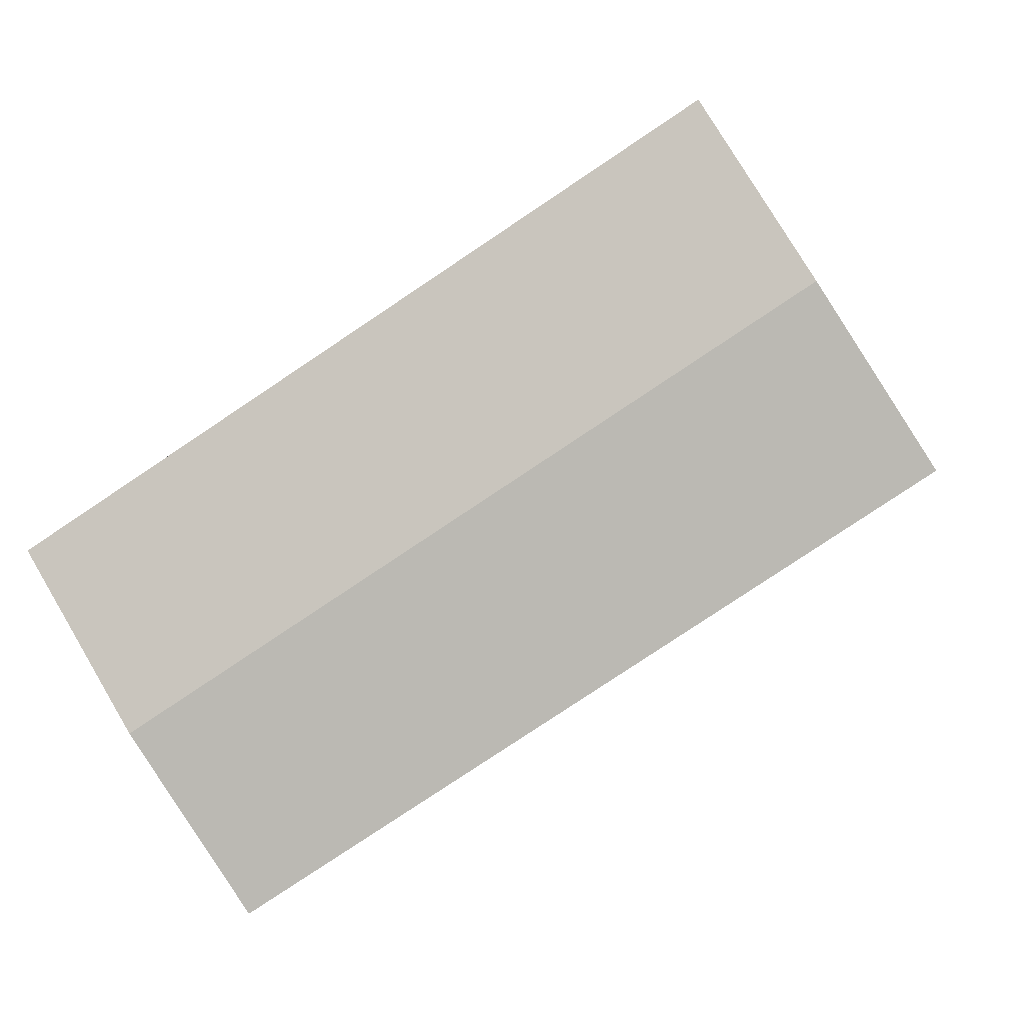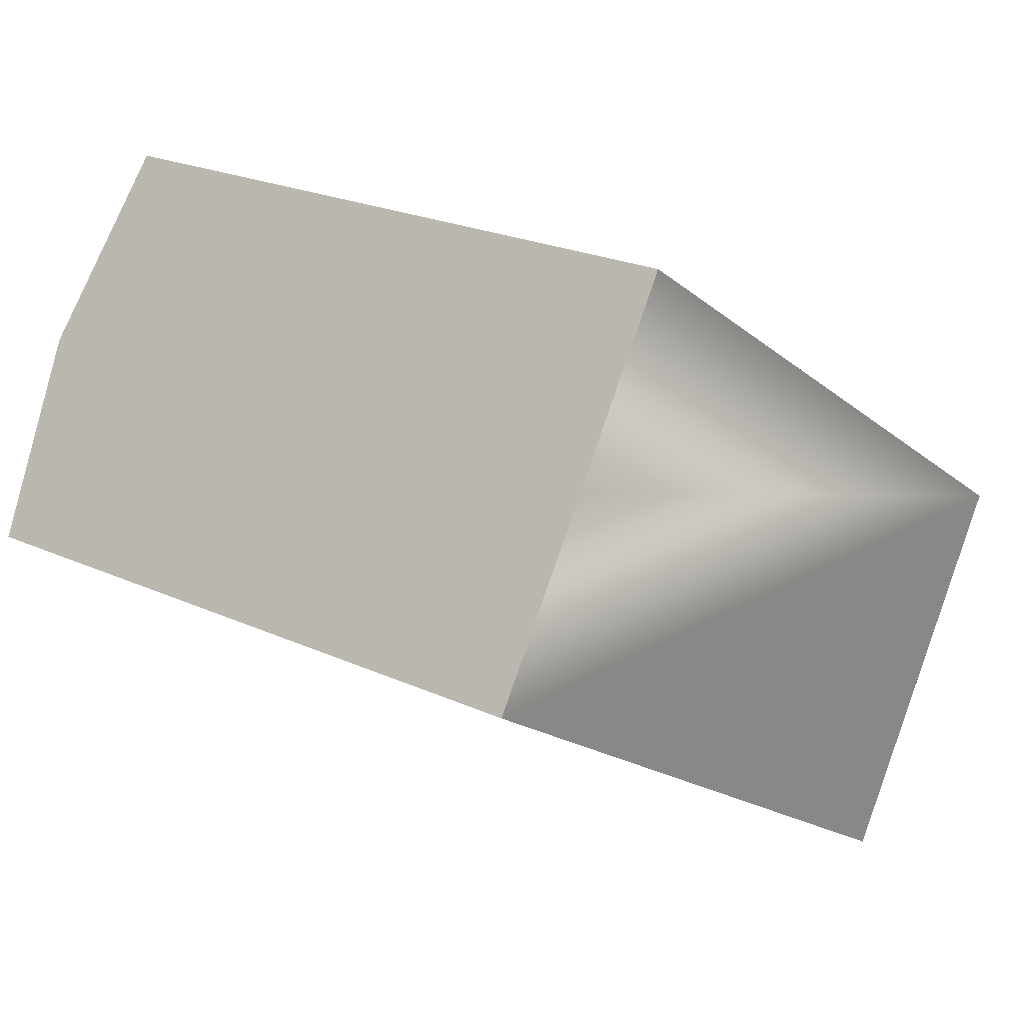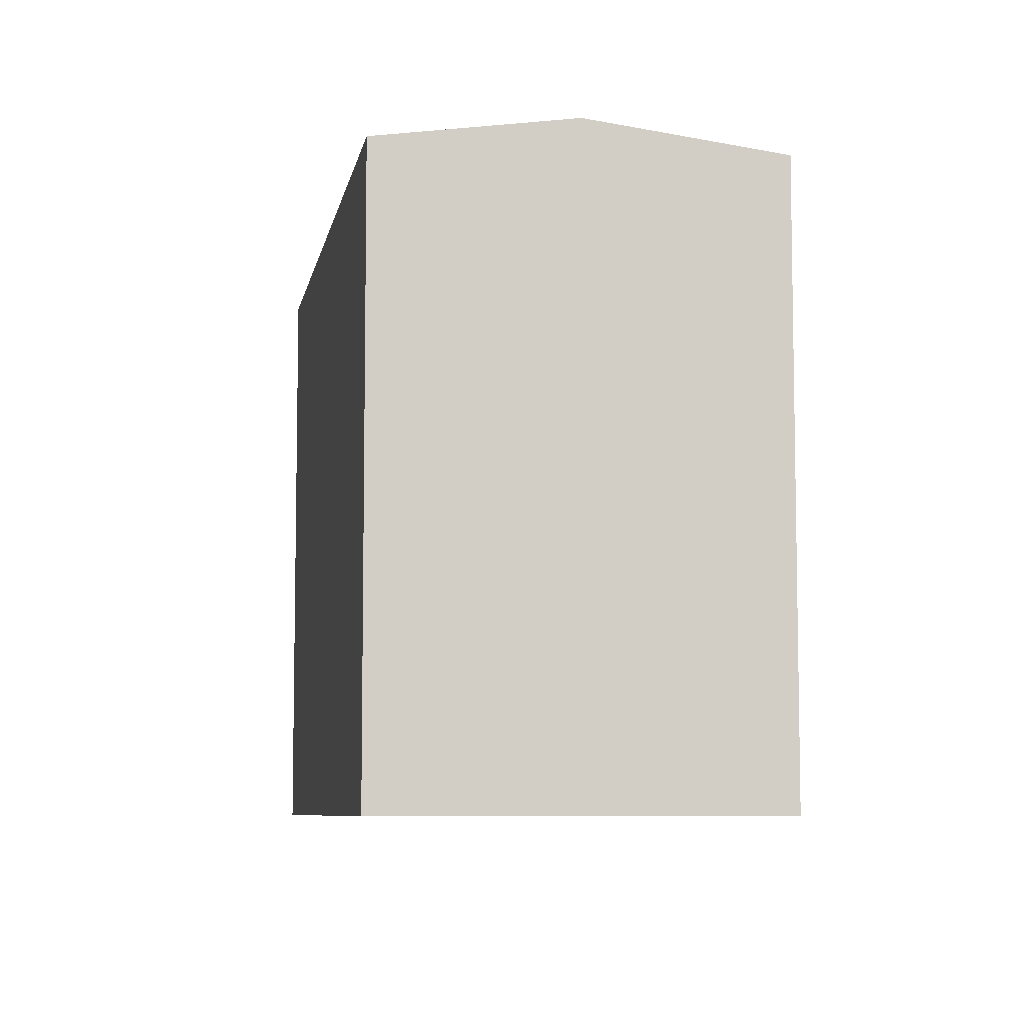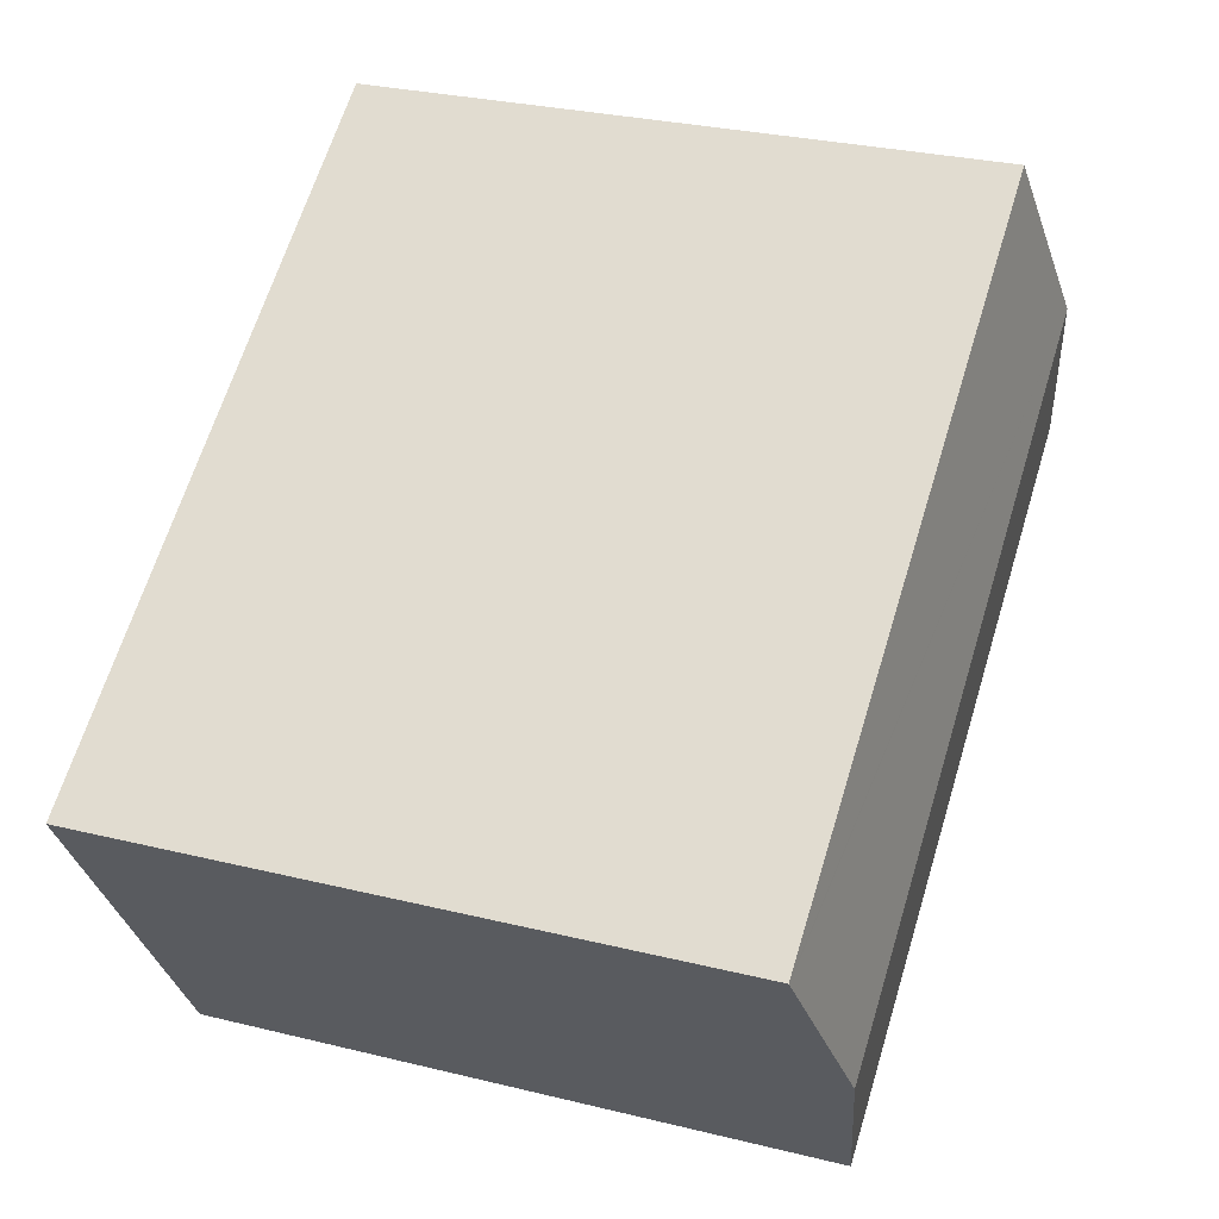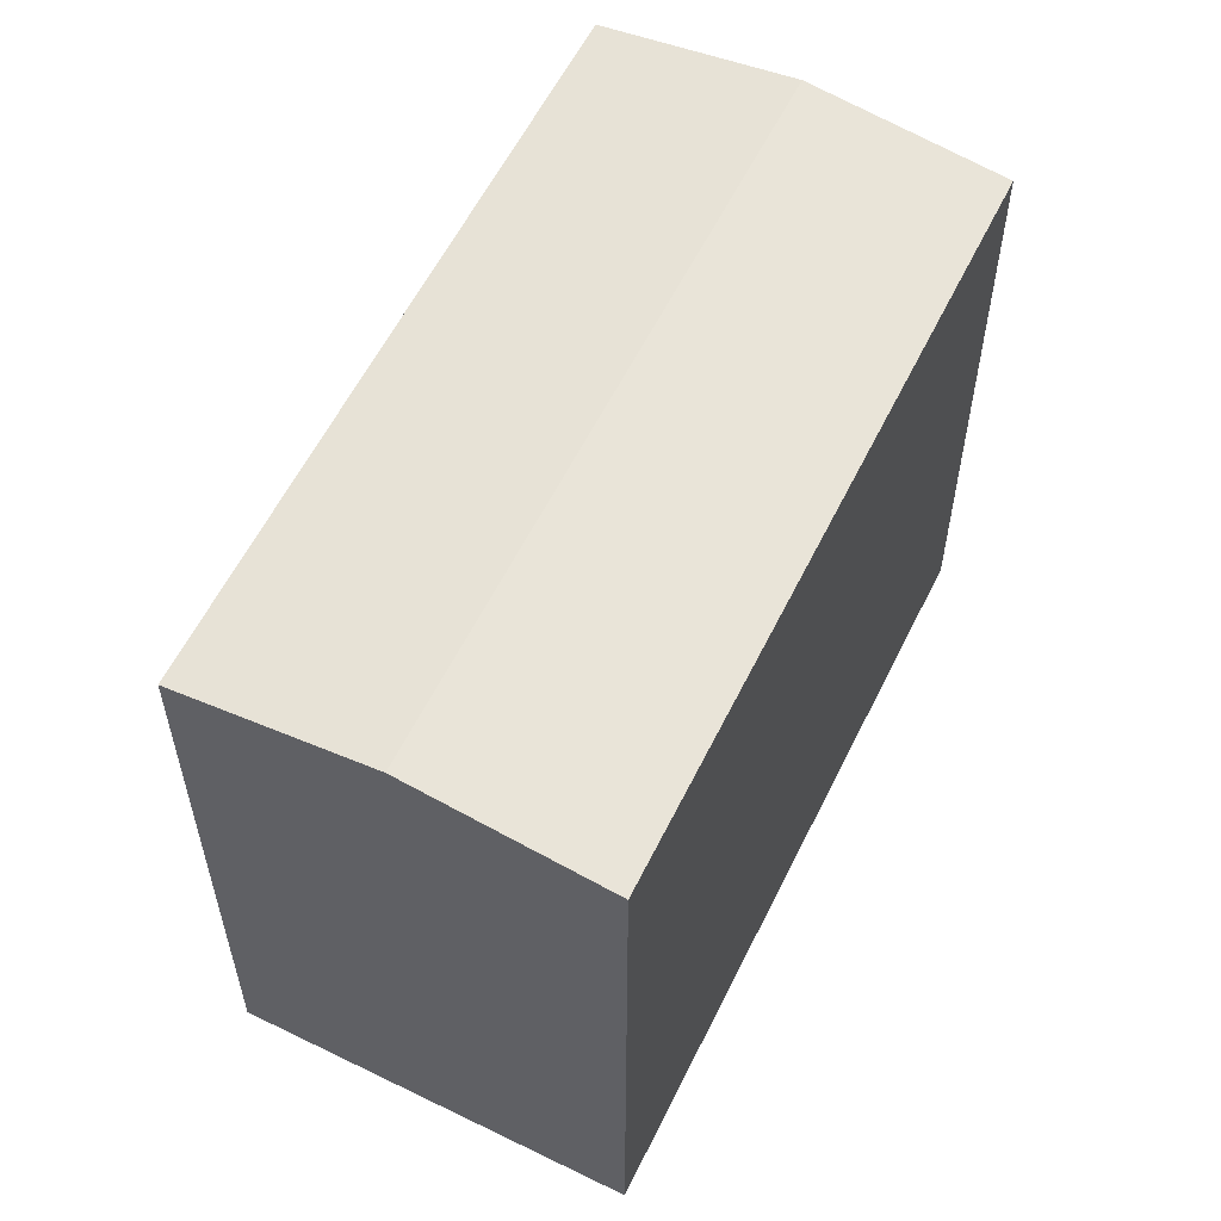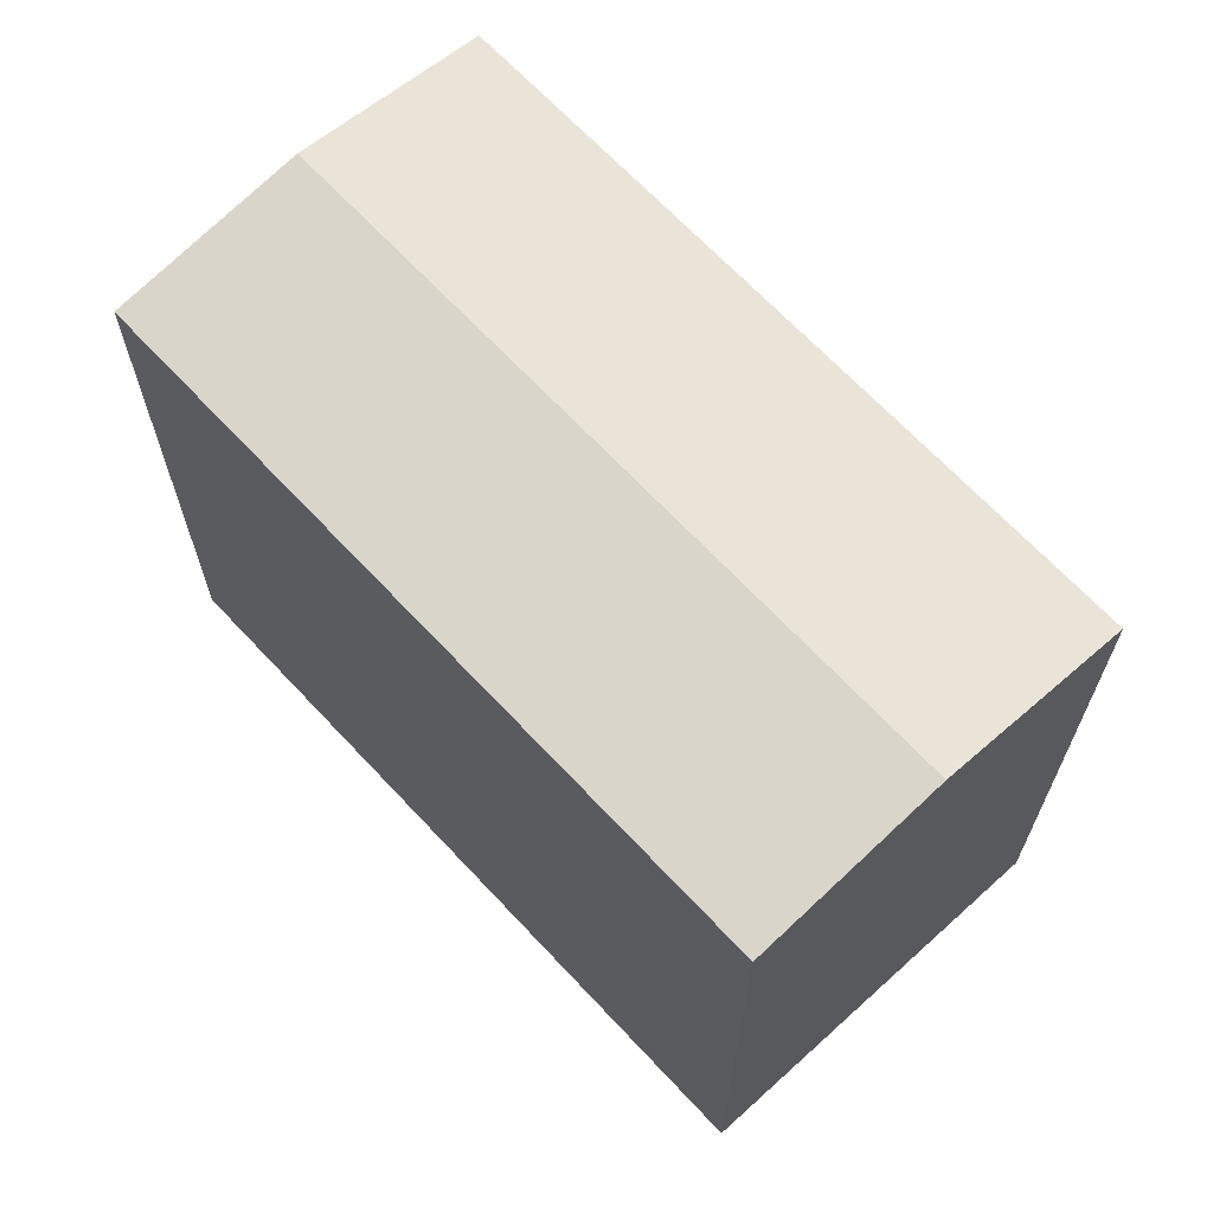
<metadata>
{"format":"obj","ext":"obj","renderer":"f3d","projection":"perspective","resolution":1024,"background":"white","views":[{"elev":-0.1,"azim":-172.6,"up":"+Z"},{"elev":22.8,"azim":-51.8,"up":"+Z"},{"elev":-7.3,"azim":-66.8,"up":"+Y"},{"elev":28.9,"azim":110.2,"up":"+Z"},{"elev":58.3,"azim":-30.9,"up":"+Y"},{"elev":67.5,"azim":-100.0,"up":"+Y"}]}
</metadata>
<code>
v  3.2 19.29 5.072
v  25.32 18.5 -2.256
v  22.15 19.29 -7.272
v  25.36 18.49 -2.204
v  6.4 18.49 10.14
v  18.99 18.5 -12.26
v  18.94 18.49 -12.34
v  14.92 18.49 -9.721
v  8.394 18.49 -5.468
v  0 18.49 1.132e-15
v  18.94 7.556e-16 -12.34
v  14.92 5.952e-16 -9.721
v  0 0 0
v  8.394 3.348e-16 -5.468
v  6.4 -6.211e-16 10.14
v  3.2 -3.106e-16 5.072
v  25.36 1.35e-16 -2.204
v  25.32 1.381e-16 -2.256
v  18.99 7.509e-16 -12.26
v  22.15 4.453e-16 -7.272
g defaultobject
f 1 2 3
f 2 1 4
f 4 1 5
f 6 1 3
f 1 6 7
f 1 7 8
f 1 8 9
f 1 9 10
f 11 8 7
f 8 11 9
f 9 11 10
f 10 11 12
f 10 12 13
f 13 12 14
f 13 1 10
f 1 13 5
f 5 13 15
f 15 13 16
f 15 4 5
f 4 15 17
f 17 2 4
f 2 17 3
f 3 17 6
f 6 17 7
f 7 17 18
f 7 18 19
f 7 19 11
f 19 18 20
f 16 17 15
f 17 16 13
f 17 13 14
f 17 14 12
f 17 12 18
f 18 12 11
f 18 11 20
f 20 11 19

</code>
